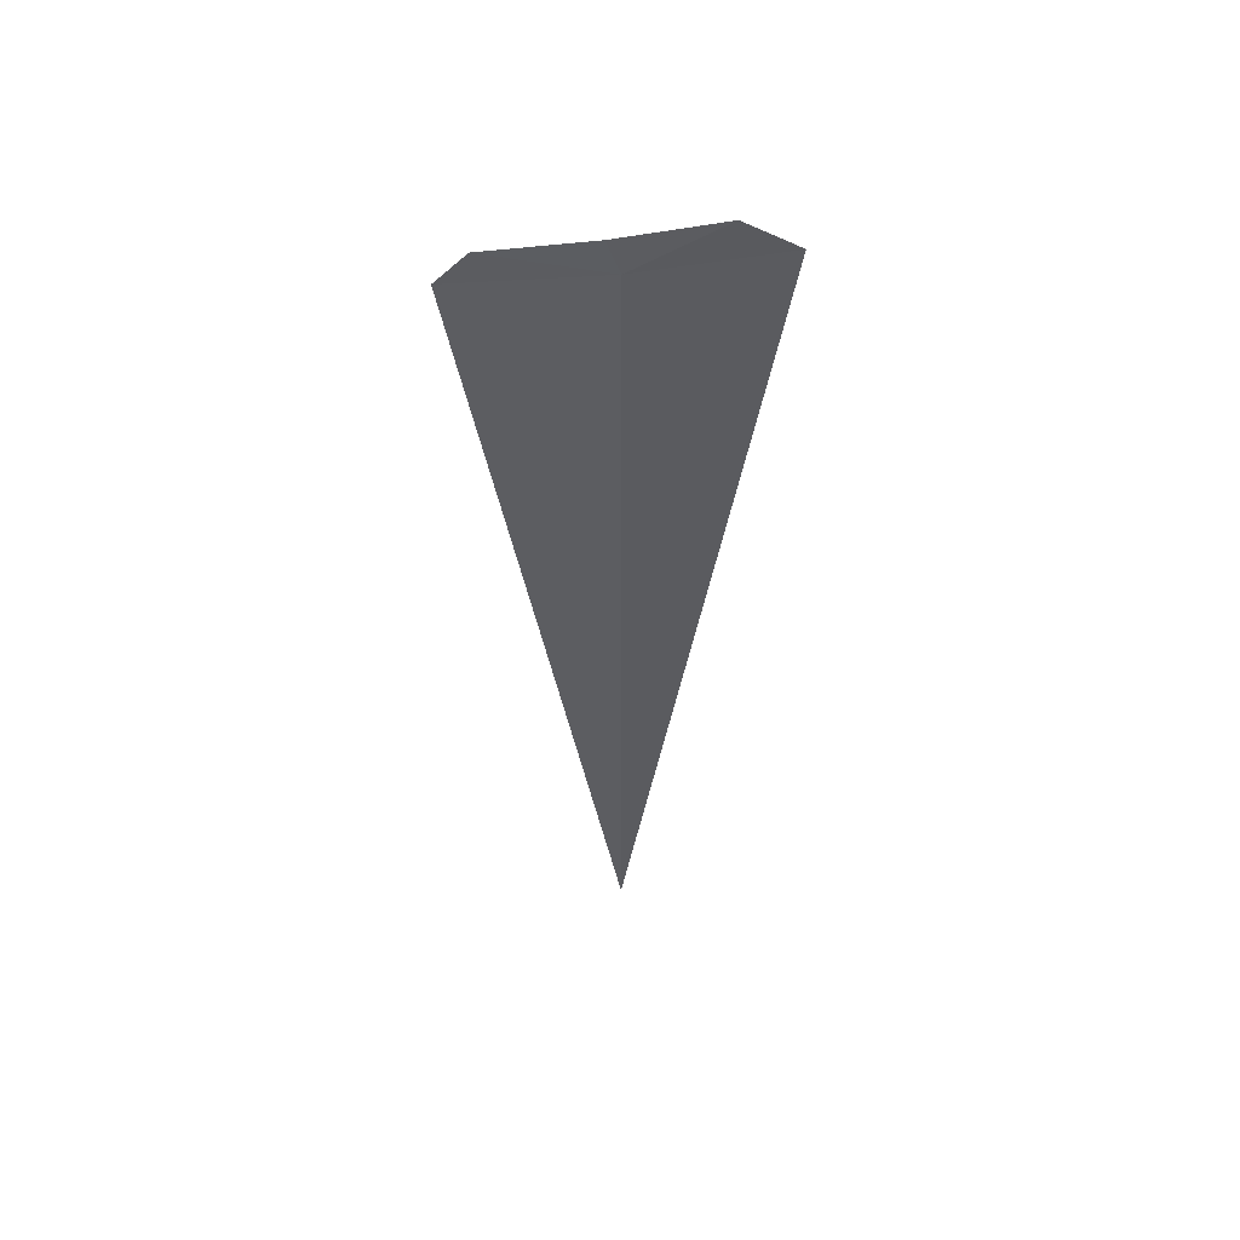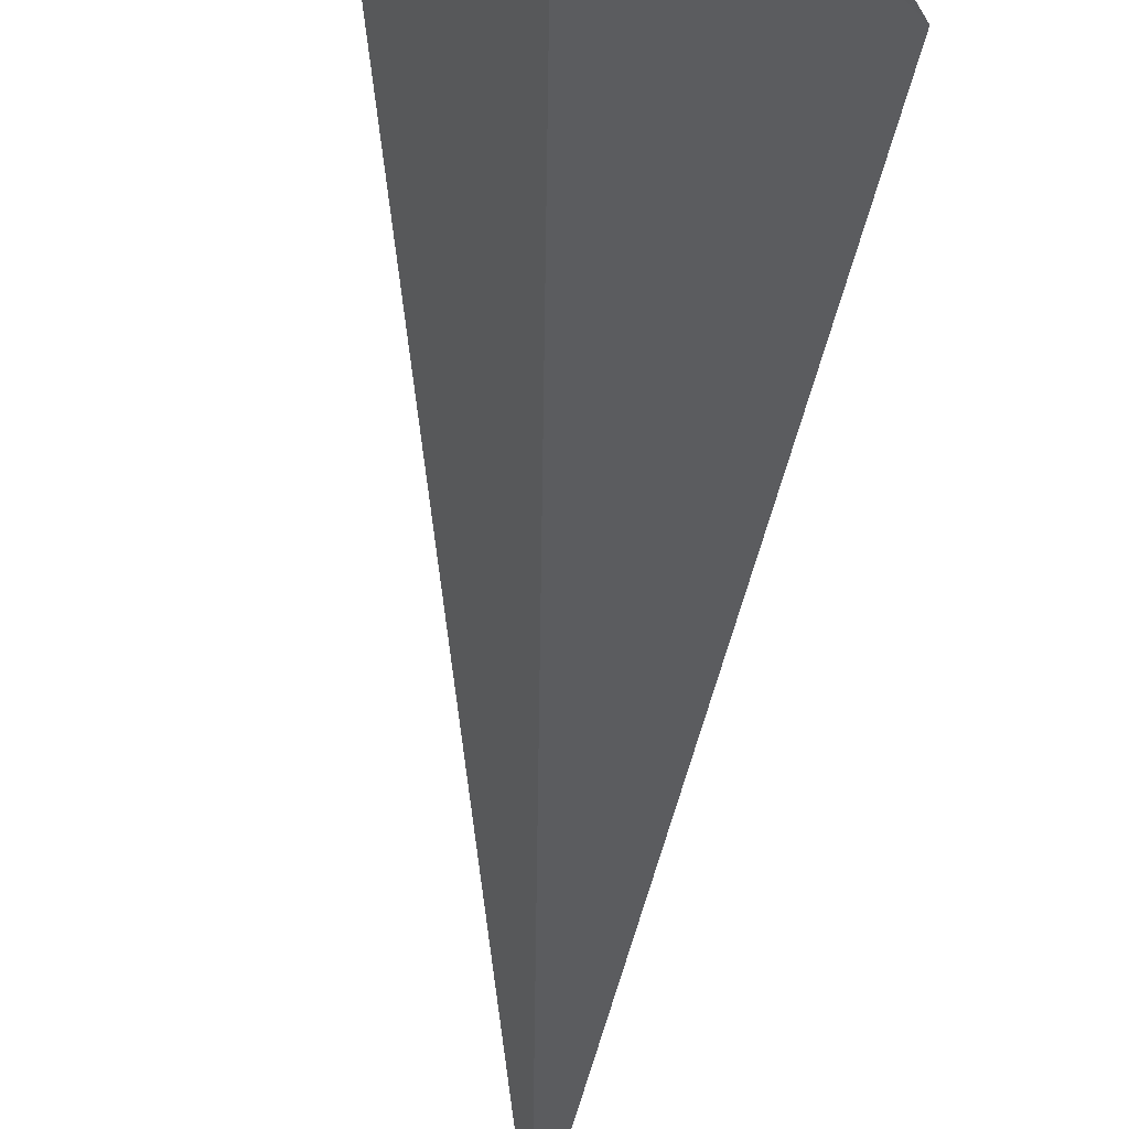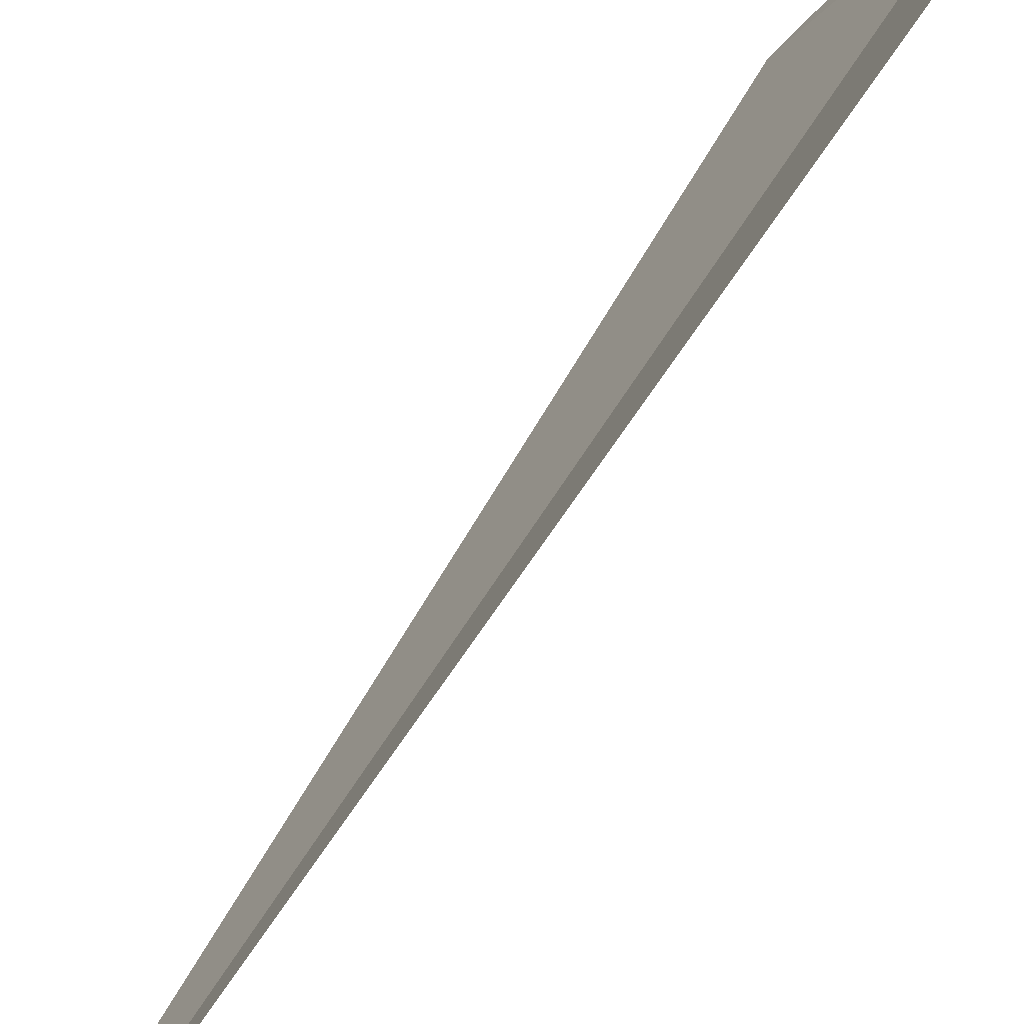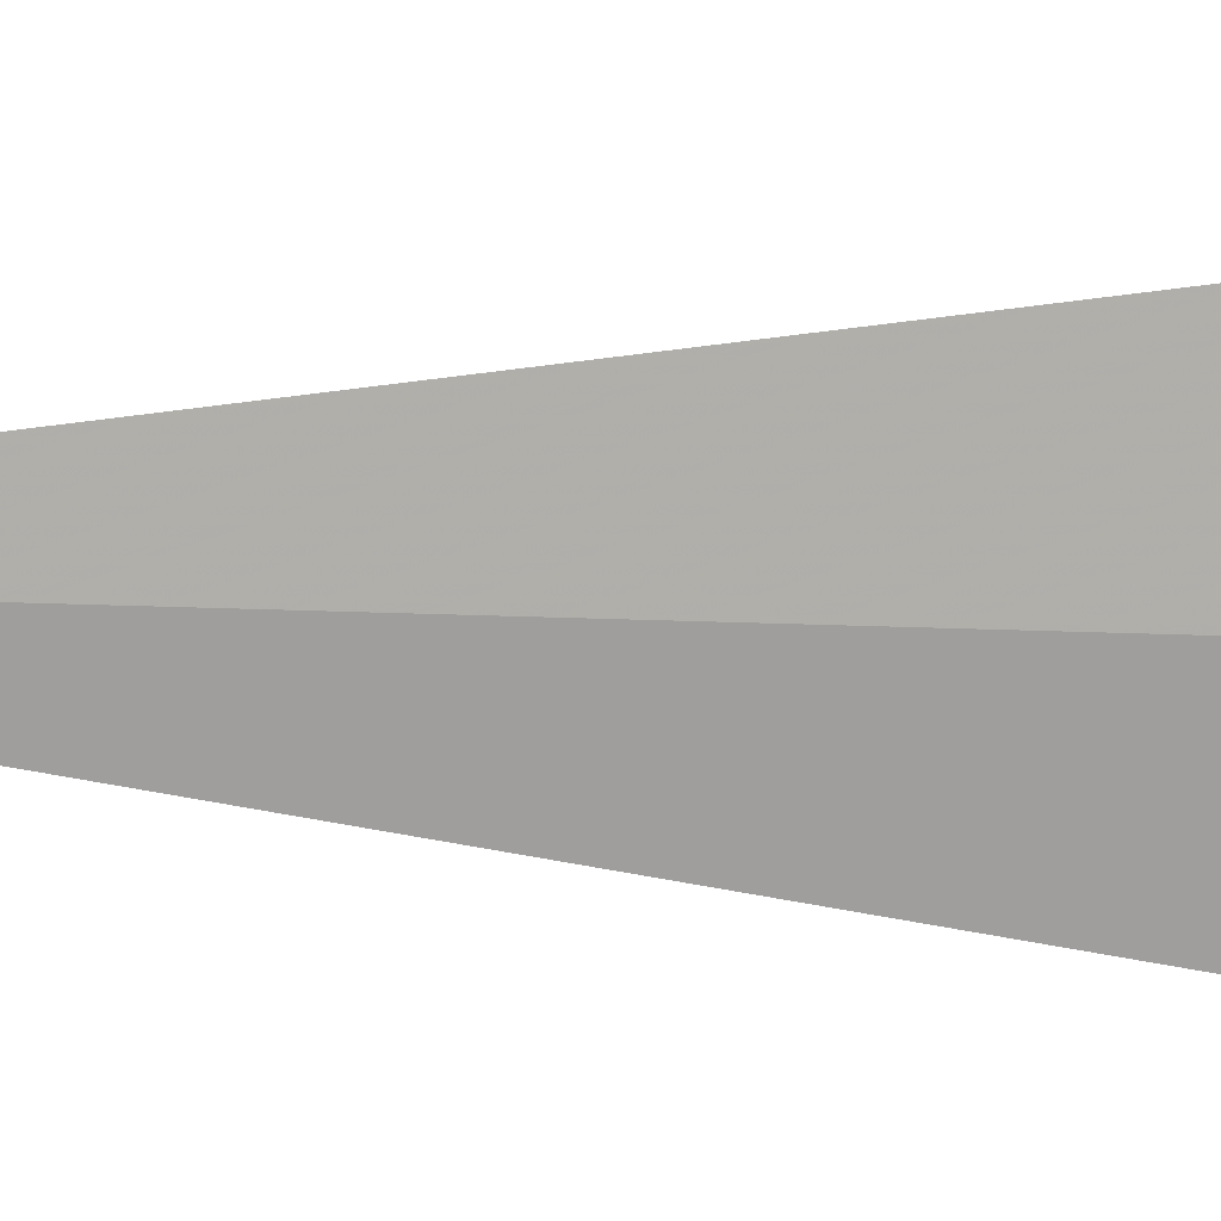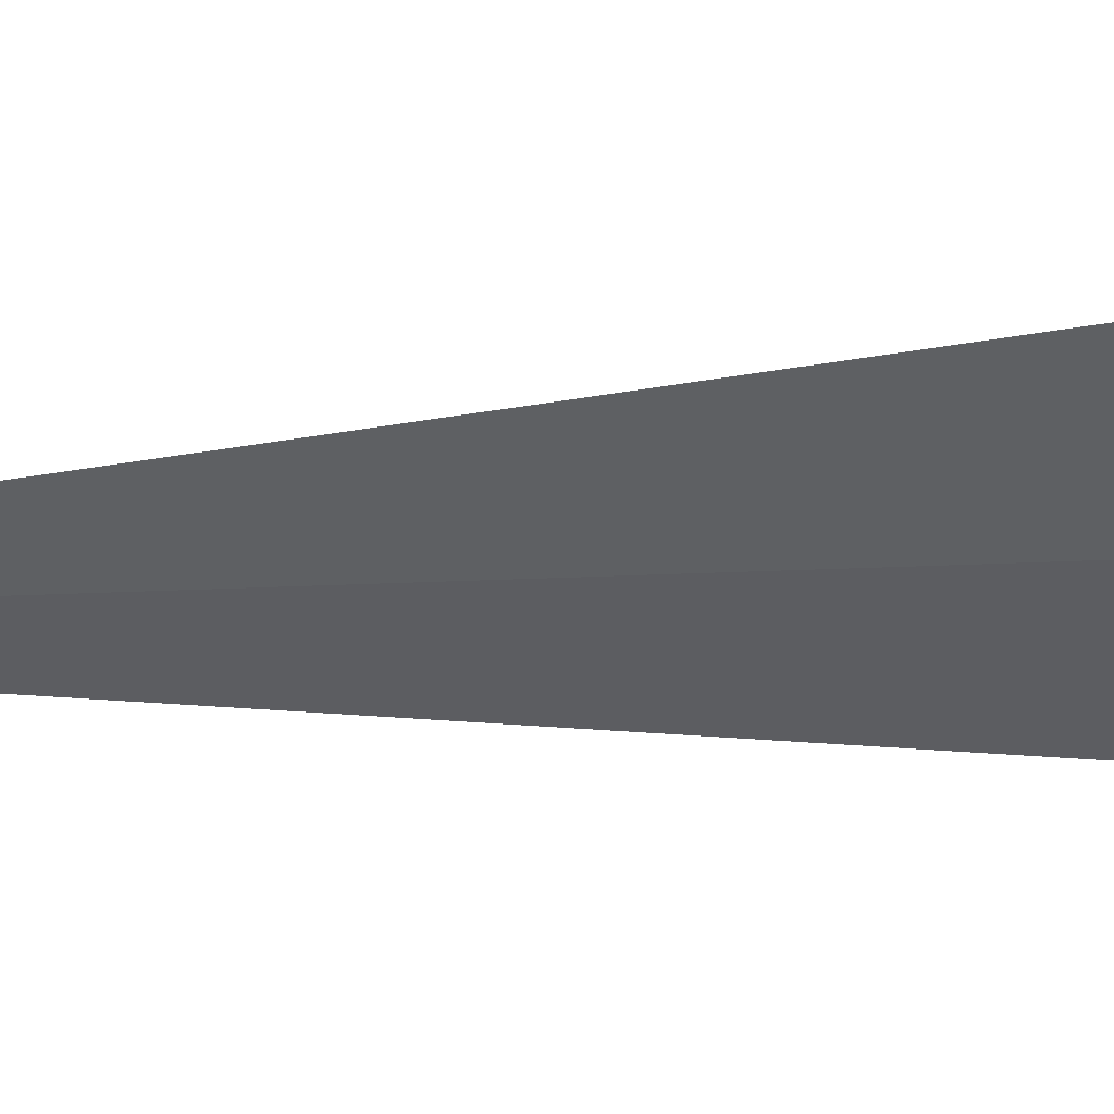
<metadata>
{"format":"obj","ext":"obj","renderer":"f3d","projection":"perspective","resolution":1024,"background":"white","views":[{"elev":52.8,"azim":116.9,"up":"+Y"},{"elev":-31.1,"azim":179.4,"up":"+Z"},{"elev":39.1,"azim":23.8,"up":"+Z"},{"elev":-18.8,"azim":85.1,"up":"+Z"},{"elev":13.0,"azim":81.9,"up":"+Z"}]}
</metadata>
<code>
v 21.61 17.5 -20.34
v 21.24 17.5 -20.82
v 21.61 13.61 -20.34
v 21.93 17.5 -19.82
v 21.39 17.67 -20.64
v 21.64 17.65 -20.3
v 21.87 17.63 -19.93
f 1 2 5
f 1 5 6
f 1 6 7
f 1 7 4
f 1 3 2
f 1 4 3

</code>
